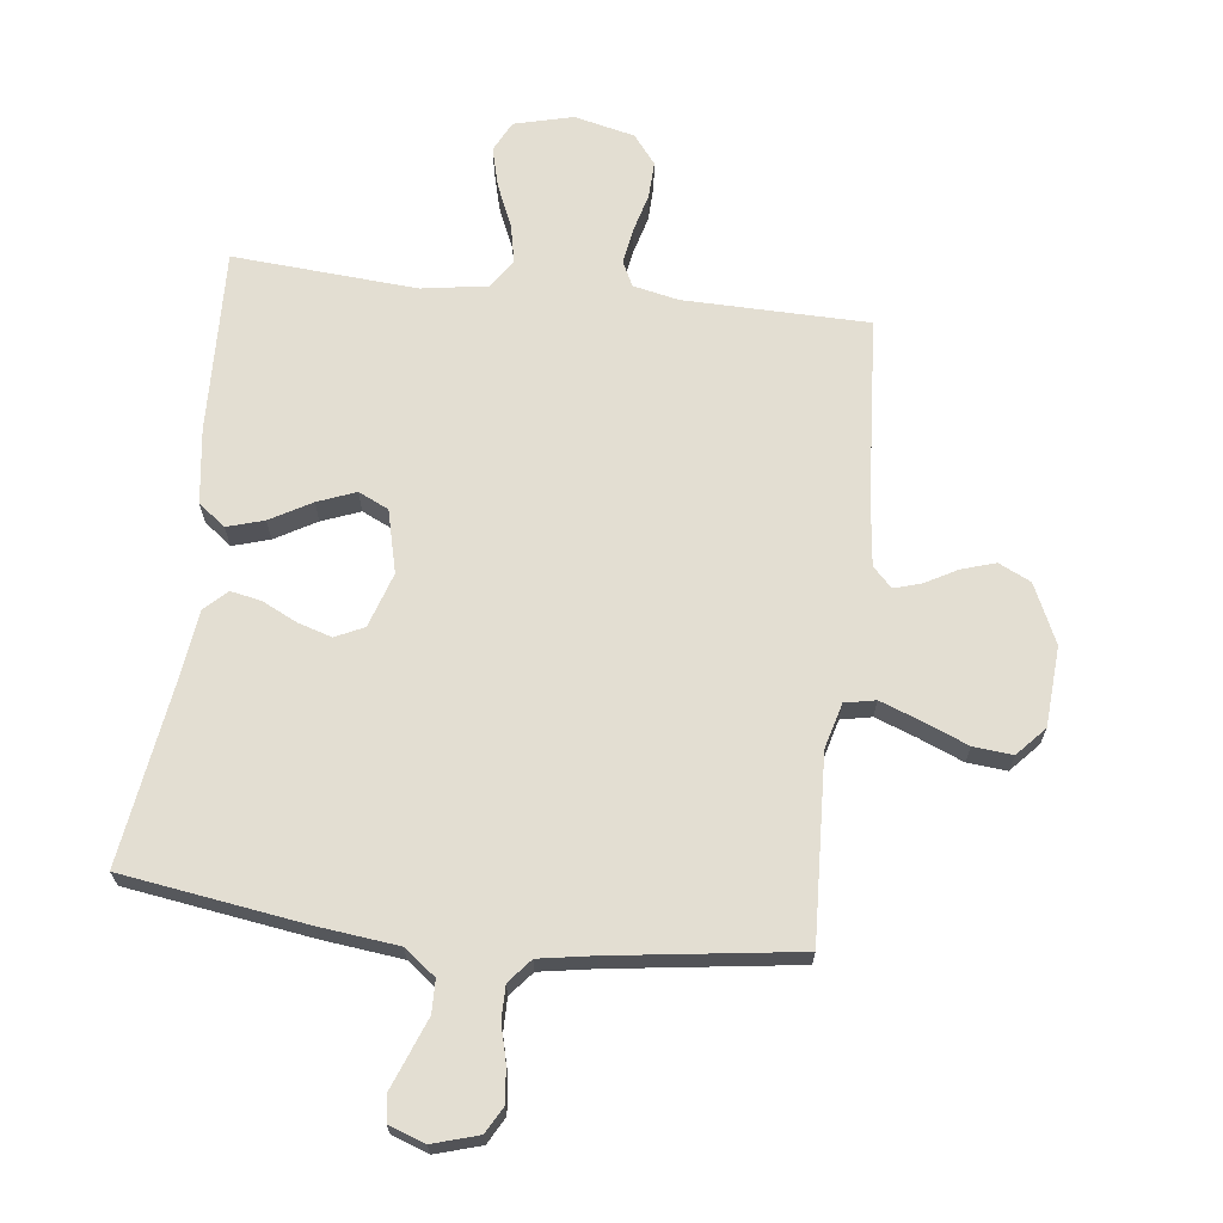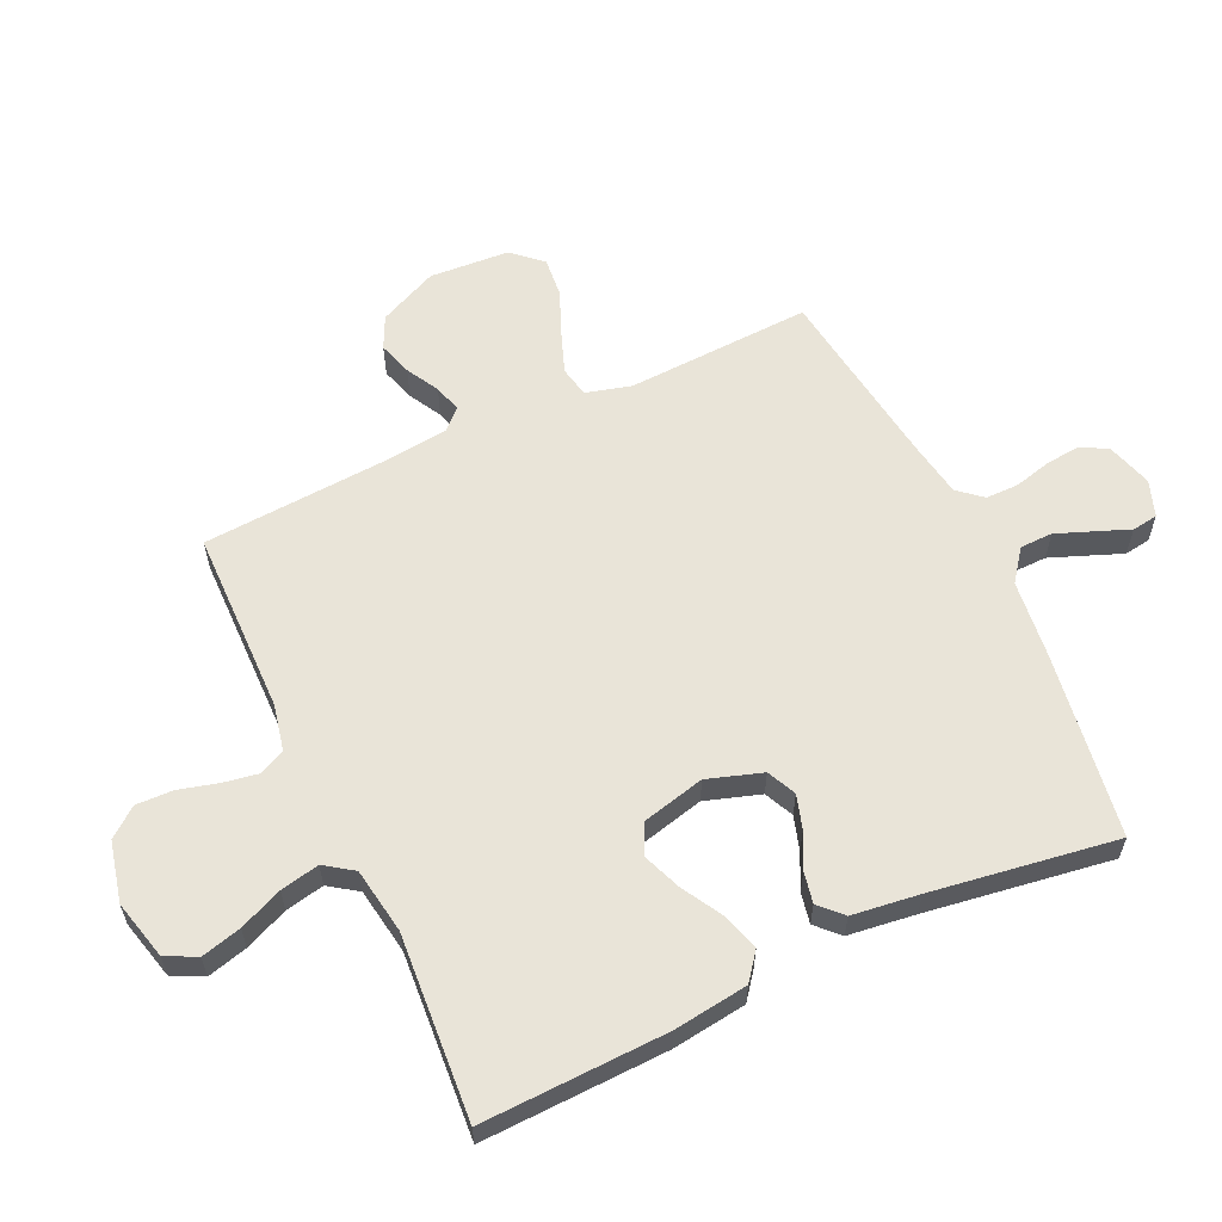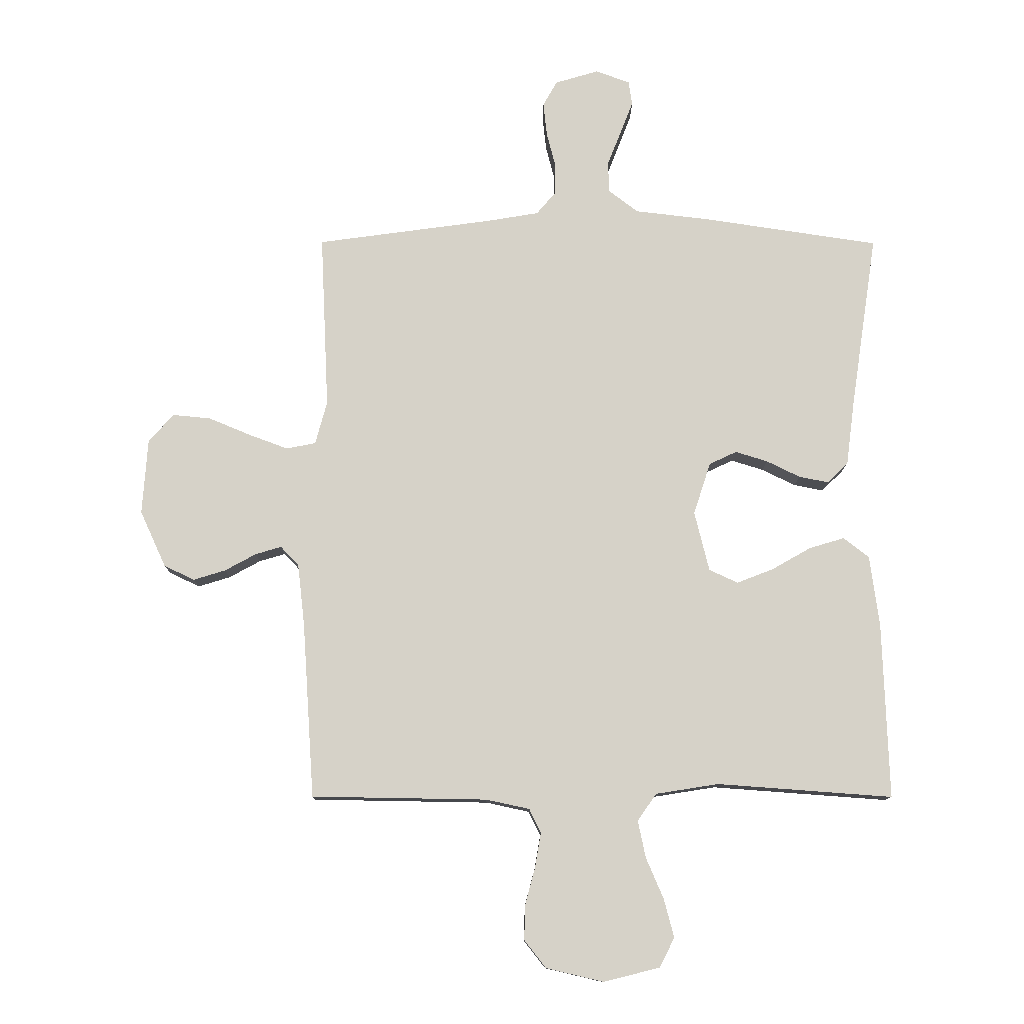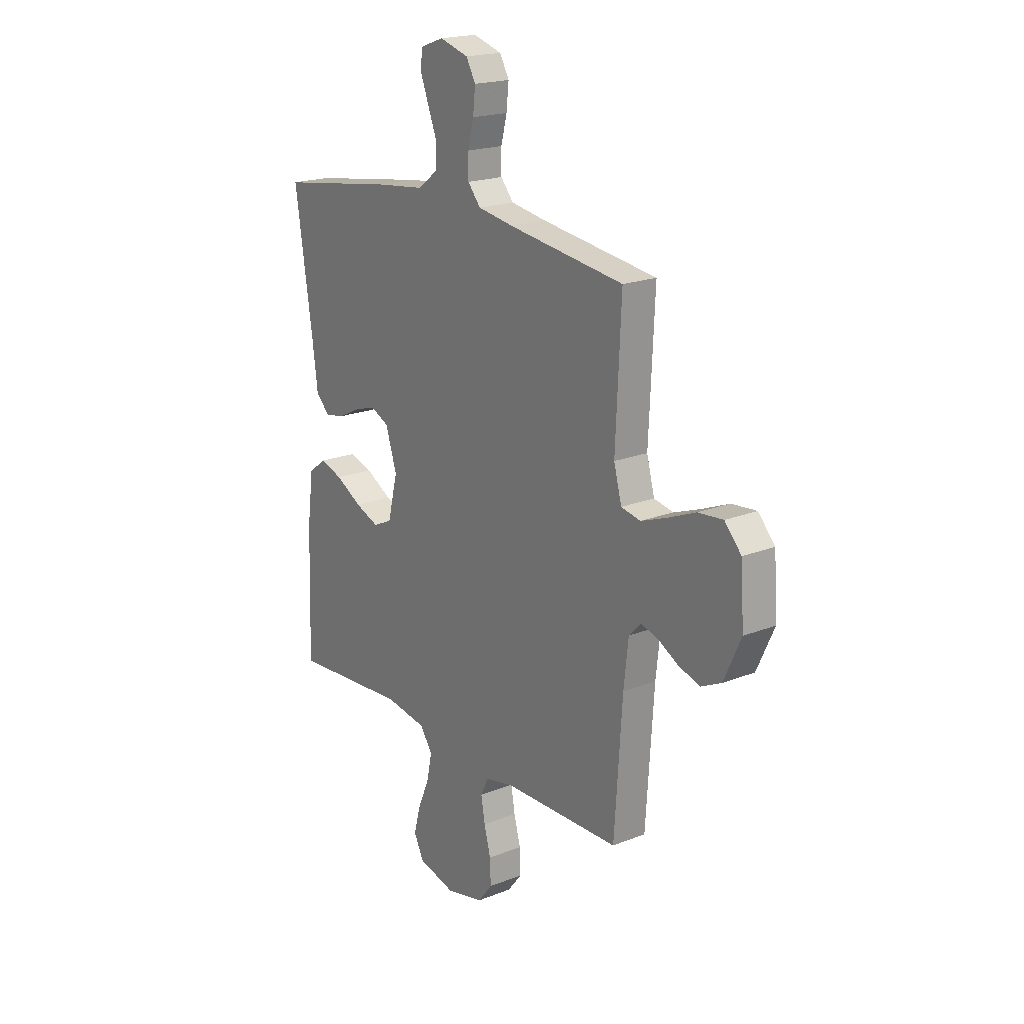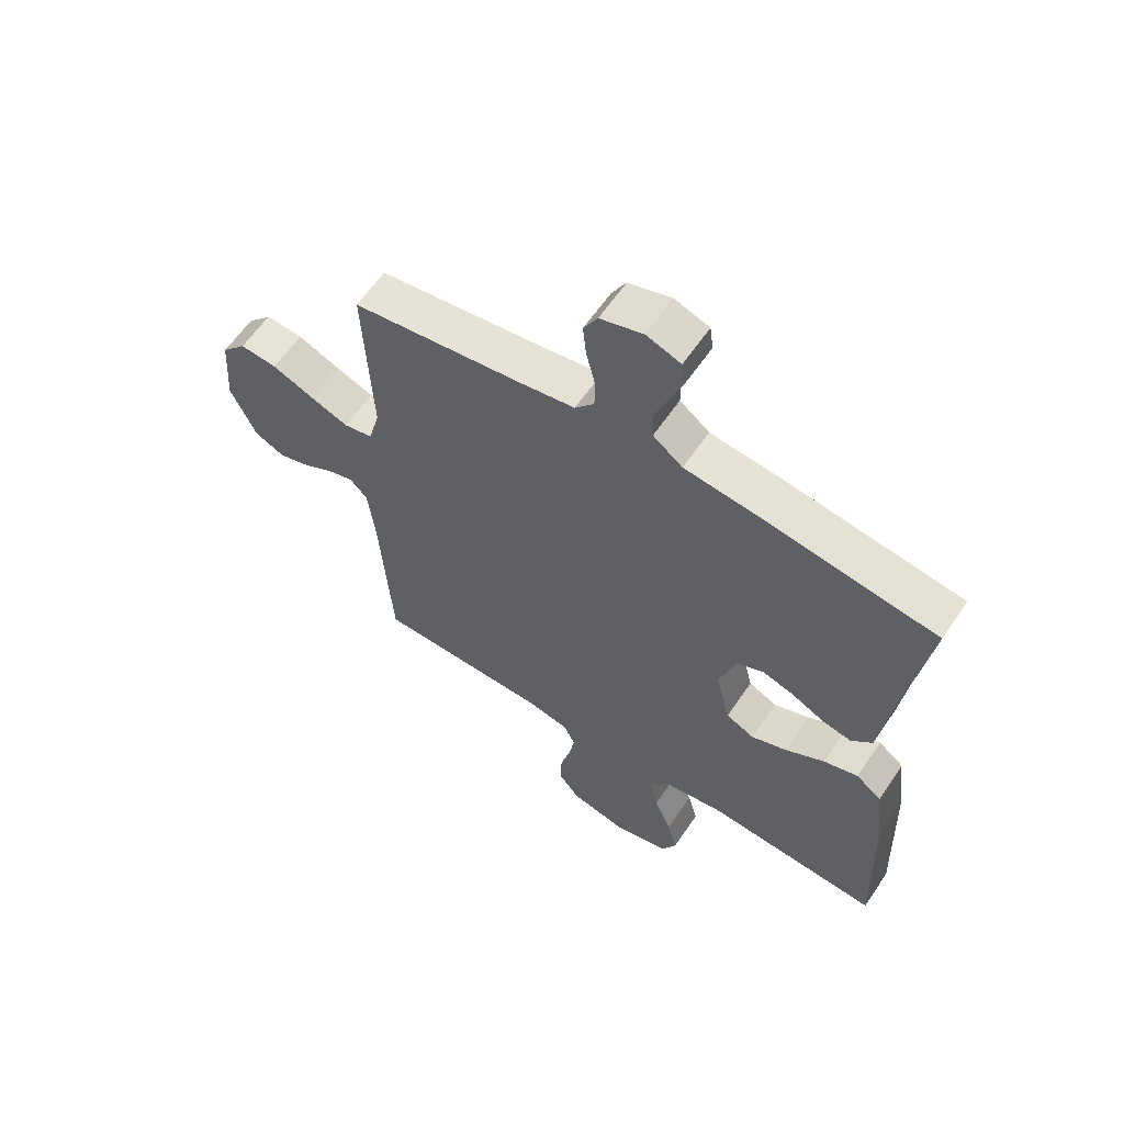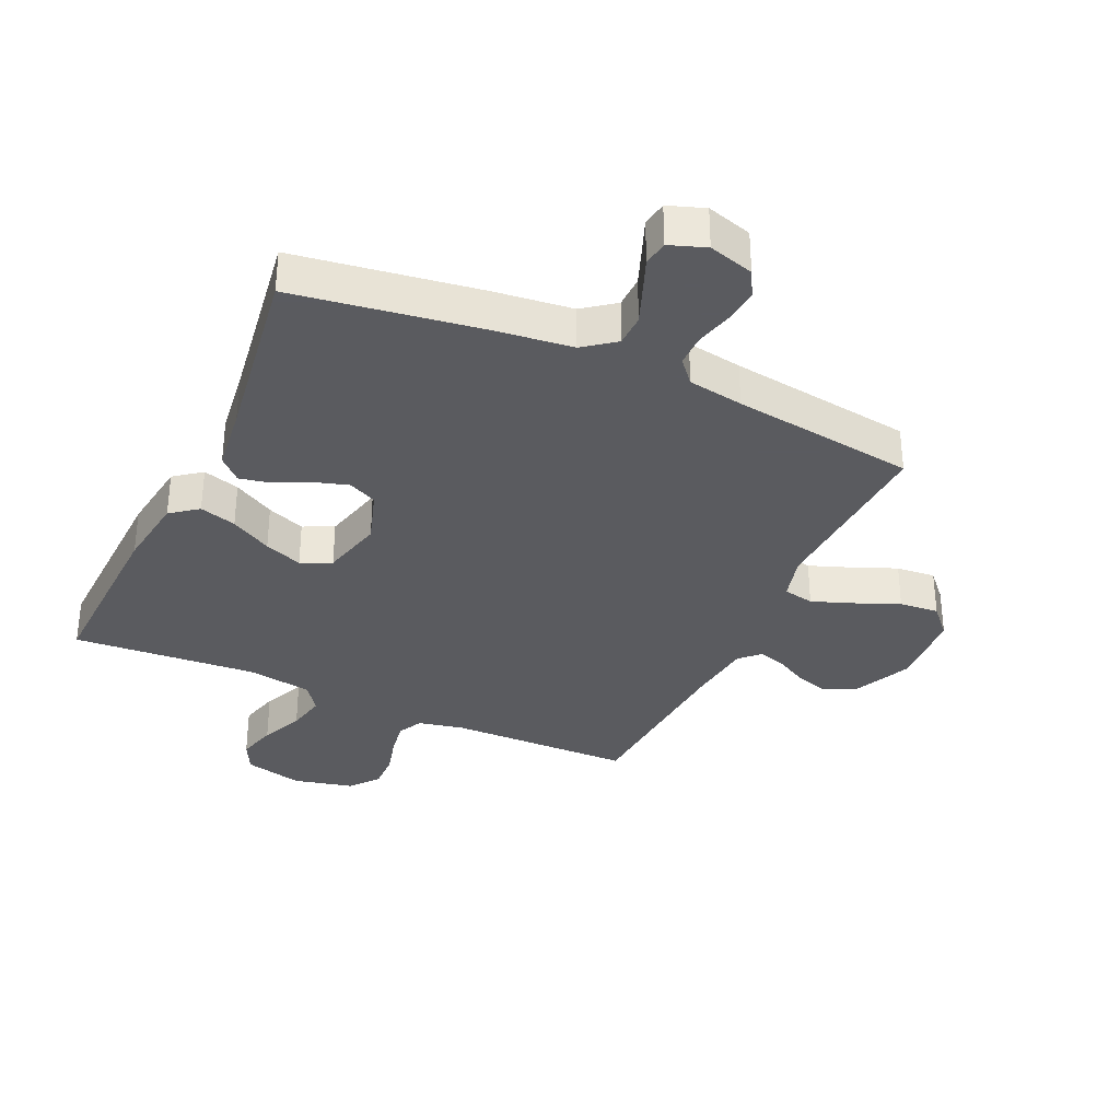
<metadata>
{"format":"obj","ext":"obj","renderer":"f3d","projection":"perspective","resolution":1024,"background":"white","views":[{"elev":67.5,"azim":6.7,"up":"+Y"},{"elev":60.0,"azim":-115.0,"up":"+Y"},{"elev":-11.5,"azim":179.6,"up":"+Z"},{"elev":19.7,"azim":53.7,"up":"+Z"},{"elev":60.8,"azim":-146.0,"up":"+Z"},{"elev":-33.5,"azim":-24.7,"up":"+Y"}]}
</metadata>
<code>
v 0.5 0.07 0.5
v 0.486 0.07 0.2
v 0.506 0.07 0.126
v 0.556 0.07 0.116
v 0.623 0.07 0.141
v 0.695 0.07 0.171
v 0.759 0.07 0.177
v 0.802 0.07 0.13
v 0.811 0.07 0
v 0.767 0.07 -0.096
v 0.715 0.07 -0.121
v 0.66 0.07 -0.104
v 0.607 0.07 -0.075
v 0.563 0.07 -0.062
v 0.532 0.07 -0.094
v 0.52 0.07 -0.2
v 0.5 0.07 -0.5
v 0.2 0.07 -0.505
v 0.126 0.07 -0.521
v 0.106 0.07 -0.562
v 0.116 0.07 -0.62
v 0.133 0.07 -0.683
v 0.135 0.07 -0.743
v 0.098 0.07 -0.79
v 0 0.07 -0.813
v -0.096 0.07 -0.789
v -0.121 0.07 -0.739
v -0.104 0.07 -0.674
v -0.074 0.07 -0.604
v -0.061 0.07 -0.541
v -0.093 0.07 -0.495
v -0.2 0.07 -0.478
v -0.5 0.07 -0.5
v -0.49 0.07 -0.2
v -0.474 0.07 -0.079
v -0.43 0.07 -0.045
v -0.37 0.07 -0.063
v -0.303 0.07 -0.101
v -0.241 0.07 -0.125
v -0.192 0.07 -0.102
v -0.167 0.07 0
v -0.196 0.07 0.089
v -0.243 0.07 0.111
v -0.298 0.07 0.094
v -0.355 0.07 0.066
v -0.405 0.07 0.056
v -0.441 0.07 0.091
v -0.455 0.07 0.2
v -0.5 0.07 0.5
v -0.2 0.07 0.545
v -0.072 0.07 0.56
v -0.021 0.07 0.599
v -0.02 0.07 0.652
v -0.043 0.07 0.711
v -0.065 0.07 0.767
v -0.059 0.07 0.809
v 0 0.07 0.83
v 0.074 0.07 0.808
v 0.098 0.07 0.765
v 0.092 0.07 0.708
v 0.077 0.07 0.649
v 0.077 0.07 0.595
v 0.11 0.07 0.556
v 0.2 0.07 0.541
v 0.5 0 0.5
v 0.486 0 0.2
v 0.506 0 0.126
v 0.556 0 0.116
v 0.623 0 0.141
v 0.695 0 0.171
v 0.759 0 0.177
v 0.802 0 0.13
v 0.811 0 0
v 0.767 0 -0.096
v 0.715 0 -0.121
v 0.66 0 -0.104
v 0.607 0 -0.075
v 0.563 0 -0.062
v 0.532 0 -0.094
v 0.52 0 -0.2
v 0.5 0 -0.5
v 0.2 0 -0.505
v 0.126 0 -0.521
v 0.106 0 -0.562
v 0.116 0 -0.62
v 0.133 0 -0.683
v 0.135 0 -0.743
v 0.098 0 -0.79
v 0 0 -0.813
v -0.096 0 -0.789
v -0.121 0 -0.739
v -0.104 0 -0.674
v -0.074 0 -0.604
v -0.061 0 -0.541
v -0.093 0 -0.495
v -0.2 0 -0.478
v -0.5 0 -0.5
v -0.49 0 -0.2
v -0.474 0 -0.079
v -0.43 0 -0.045
v -0.37 0 -0.063
v -0.303 0 -0.101
v -0.241 0 -0.125
v -0.192 0 -0.102
v -0.167 0 0
v -0.196 0 0.089
v -0.243 0 0.111
v -0.298 0 0.094
v -0.355 0 0.066
v -0.405 0 0.056
v -0.441 0 0.091
v -0.455 0 0.2
v -0.5 0 0.5
v -0.2 0 0.545
v -0.072 0 0.56
v -0.021 0 0.599
v -0.02 0 0.652
v -0.043 0 0.711
v -0.065 0 0.767
v -0.059 0 0.809
v 0 0 0.83
v 0.074 0 0.808
v 0.098 0 0.765
v 0.092 0 0.708
v 0.077 0 0.649
v 0.077 0 0.595
v 0.11 0 0.556
v 0.2 0 0.541
f 58 59 60 61
f 58 61 62
f 57 58 62
f 54 55 56 57
f 53 54 57 62
f 52 53 62 63
f 48 49 50 51
f 48 51 52 63
f 44 45 46 47
f 43 44 47 48
f 35 36 37 38
f 35 38 39
f 32 33 34 35
f 31 32 35 39
f 30 31 39 40
f 26 27 28 29
f 26 29 30
f 25 26 30
f 24 25 30
f 21 22 23 24
f 20 21 24 30
f 19 20 30 40
f 16 17 18
f 15 16 18 19
f 10 11 12 13
f 10 13 14
f 9 10 14
f 8 9 14
f 5 6 7 8
f 4 5 8 14
f 3 4 14 15
f 64 1 2
f 43 48 63 64
f 42 43 64 2
f 41 42 2 3
f 19 40 41
f 3 15 19 41
f 125 124 123 122
f 126 125 122
f 126 122 121
f 121 120 119 118
f 126 121 118 117
f 127 126 117 116
f 115 114 113 112
f 127 116 115 112
f 111 110 109 108
f 112 111 108 107
f 102 101 100 99
f 103 102 99
f 99 98 97 96
f 103 99 96 95
f 104 103 95 94
f 93 92 91 90
f 94 93 90
f 94 90 89
f 94 89 88
f 88 87 86 85
f 94 88 85 84
f 104 94 84 83
f 82 81 80
f 83 82 80 79
f 77 76 75 74
f 78 77 74
f 78 74 73
f 78 73 72
f 72 71 70 69
f 78 72 69 68
f 79 78 68 67
f 66 65 128
f 128 127 112 107
f 66 128 107 106
f 67 66 106 105
f 105 104 83
f 105 83 79 67
f 1 65 66 2
f 2 66 67 3
f 3 67 68 4
f 4 68 69 5
f 5 69 70 6
f 6 70 71 7
f 7 71 72 8
f 8 72 73 9
f 9 73 74 10
f 10 74 75 11
f 11 75 76 12
f 12 76 77 13
f 13 77 78 14
f 14 78 79 15
f 15 79 80 16
f 16 80 81 17
f 17 81 82 18
f 18 82 83 19
f 19 83 84 20
f 20 84 85 21
f 21 85 86 22
f 22 86 87 23
f 23 87 88 24
f 24 88 89 25
f 25 89 90 26
f 26 90 91 27
f 27 91 92 28
f 28 92 93 29
f 29 93 94 30
f 30 94 95 31
f 31 95 96 32
f 32 96 97 33
f 33 97 98 34
f 34 98 99 35
f 35 99 100 36
f 36 100 101 37
f 37 101 102 38
f 38 102 103 39
f 39 103 104 40
f 40 104 105 41
f 41 105 106 42
f 42 106 107 43
f 43 107 108 44
f 44 108 109 45
f 45 109 110 46
f 46 110 111 47
f 47 111 112 48
f 48 112 113 49
f 49 113 114 50
f 50 114 115 51
f 51 115 116 52
f 52 116 117 53
f 53 117 118 54
f 54 118 119 55
f 55 119 120 56
f 56 120 121 57
f 57 121 122 58
f 58 122 123 59
f 59 123 124 60
f 60 124 125 61
f 61 125 126 62
f 62 126 127 63
f 63 127 128 64
f 64 128 65 1

</code>
